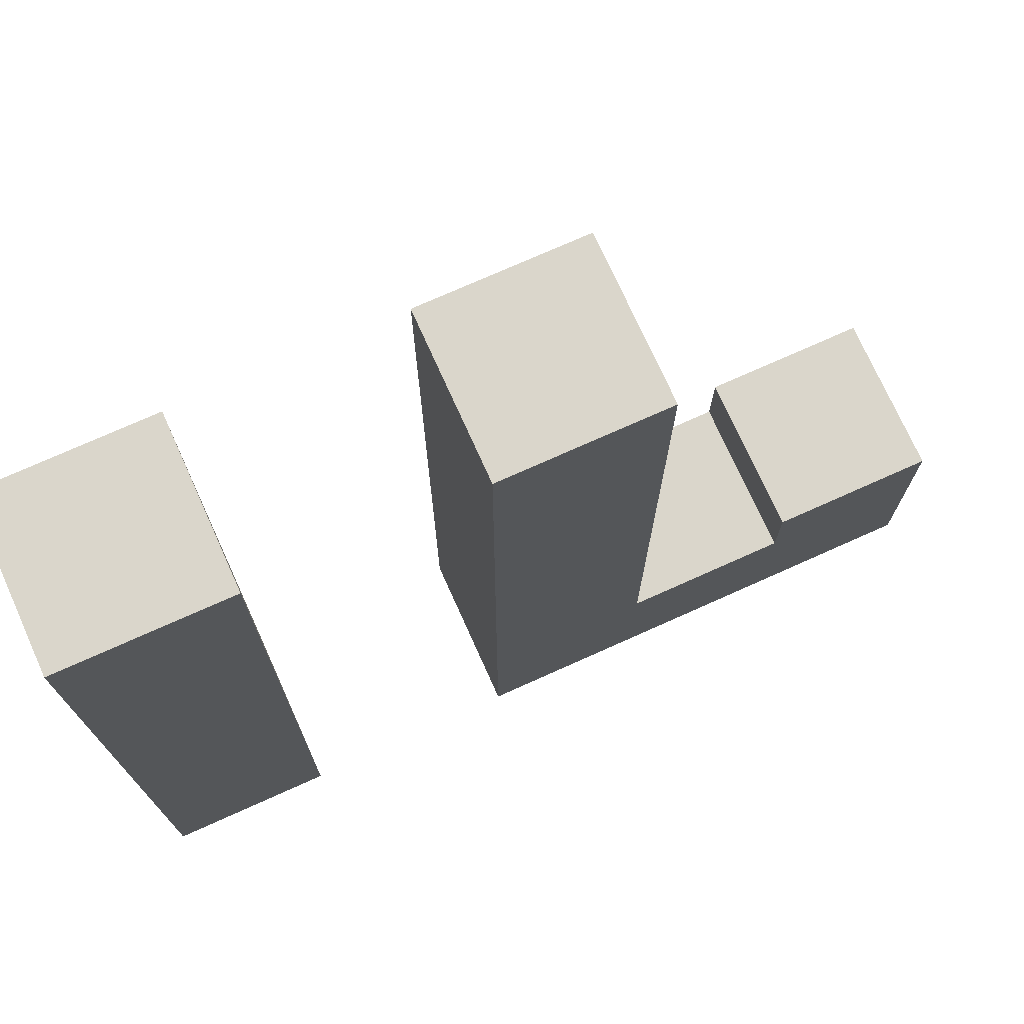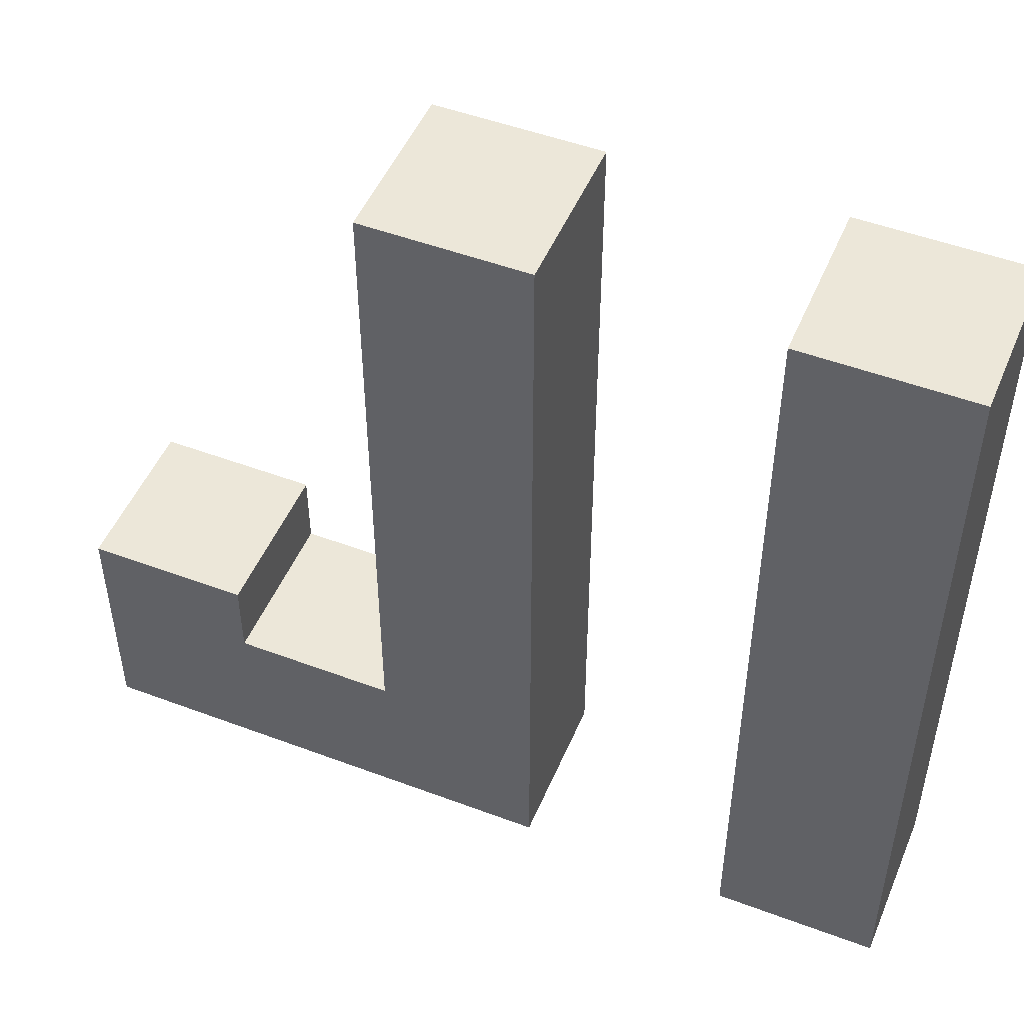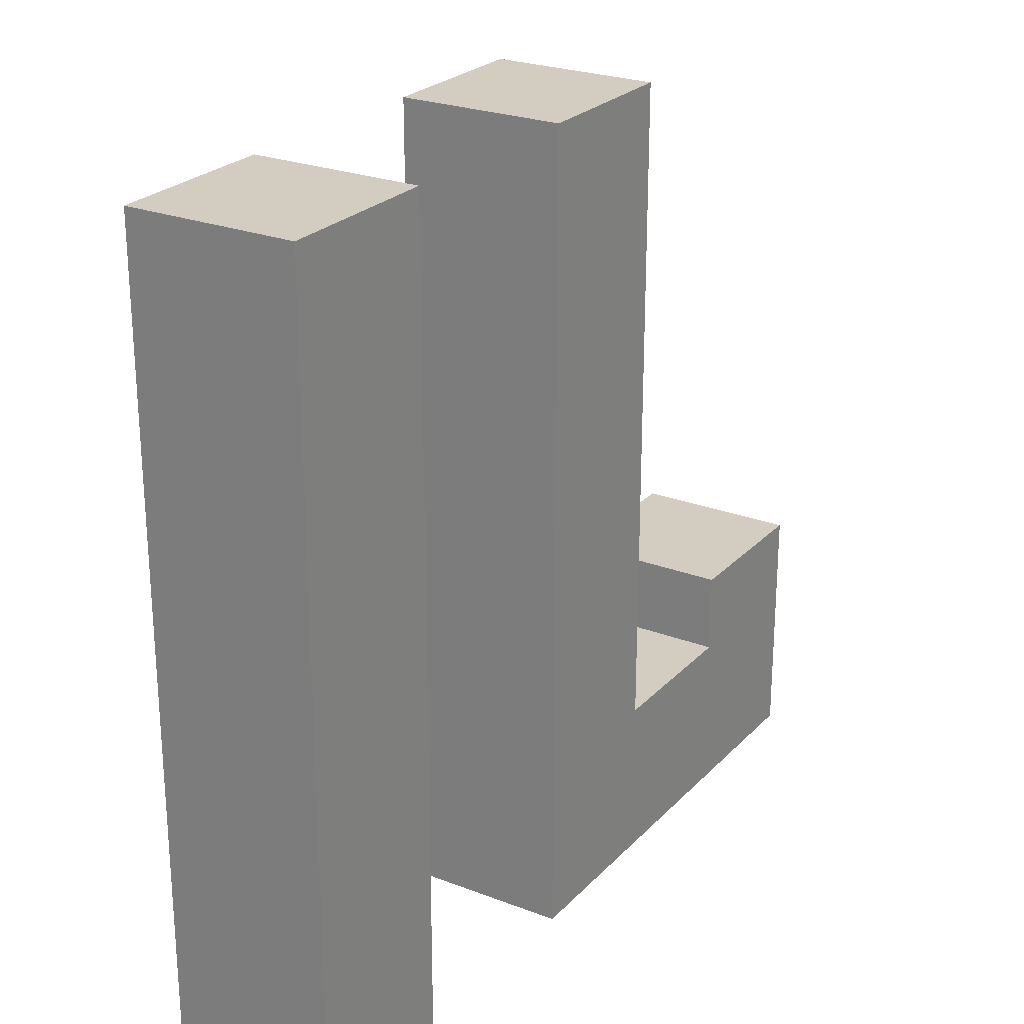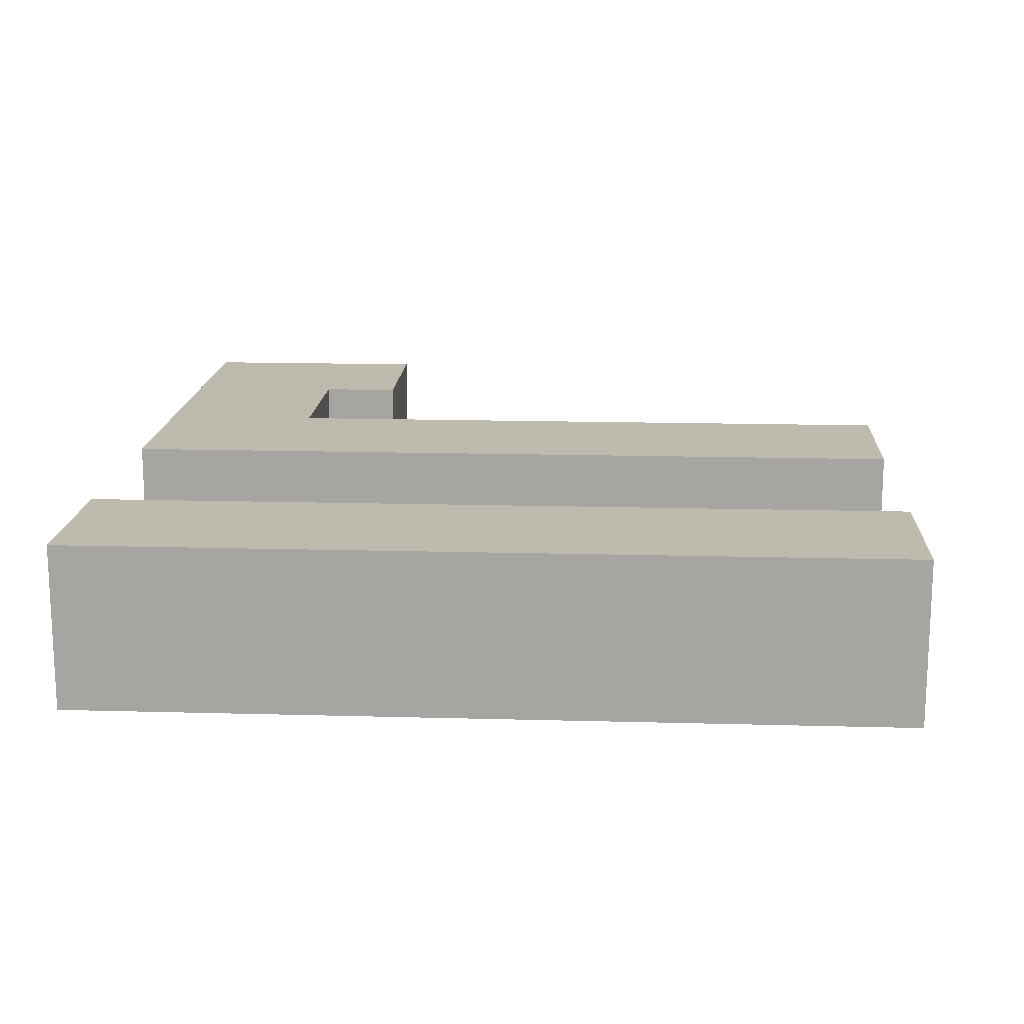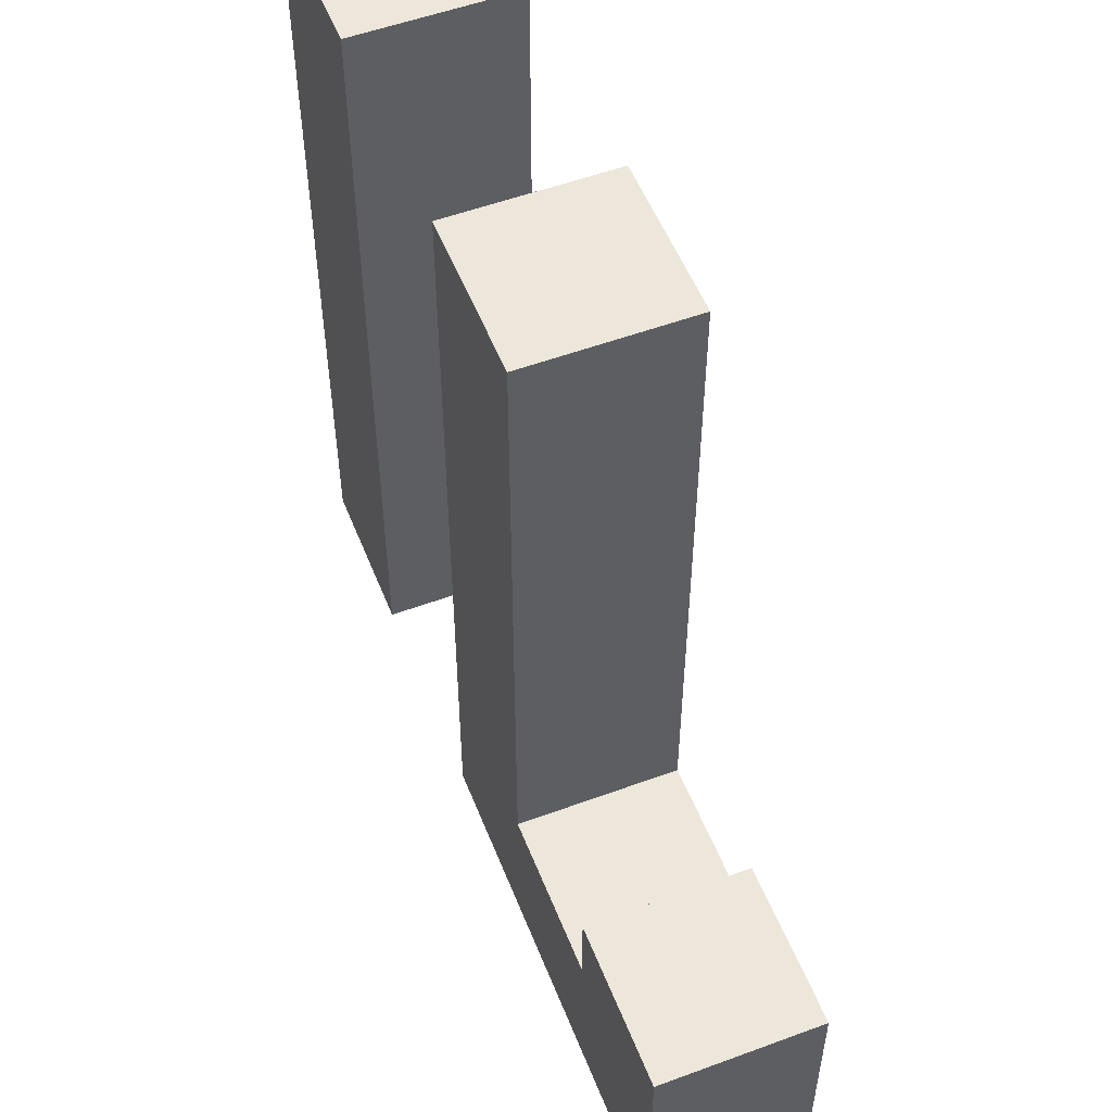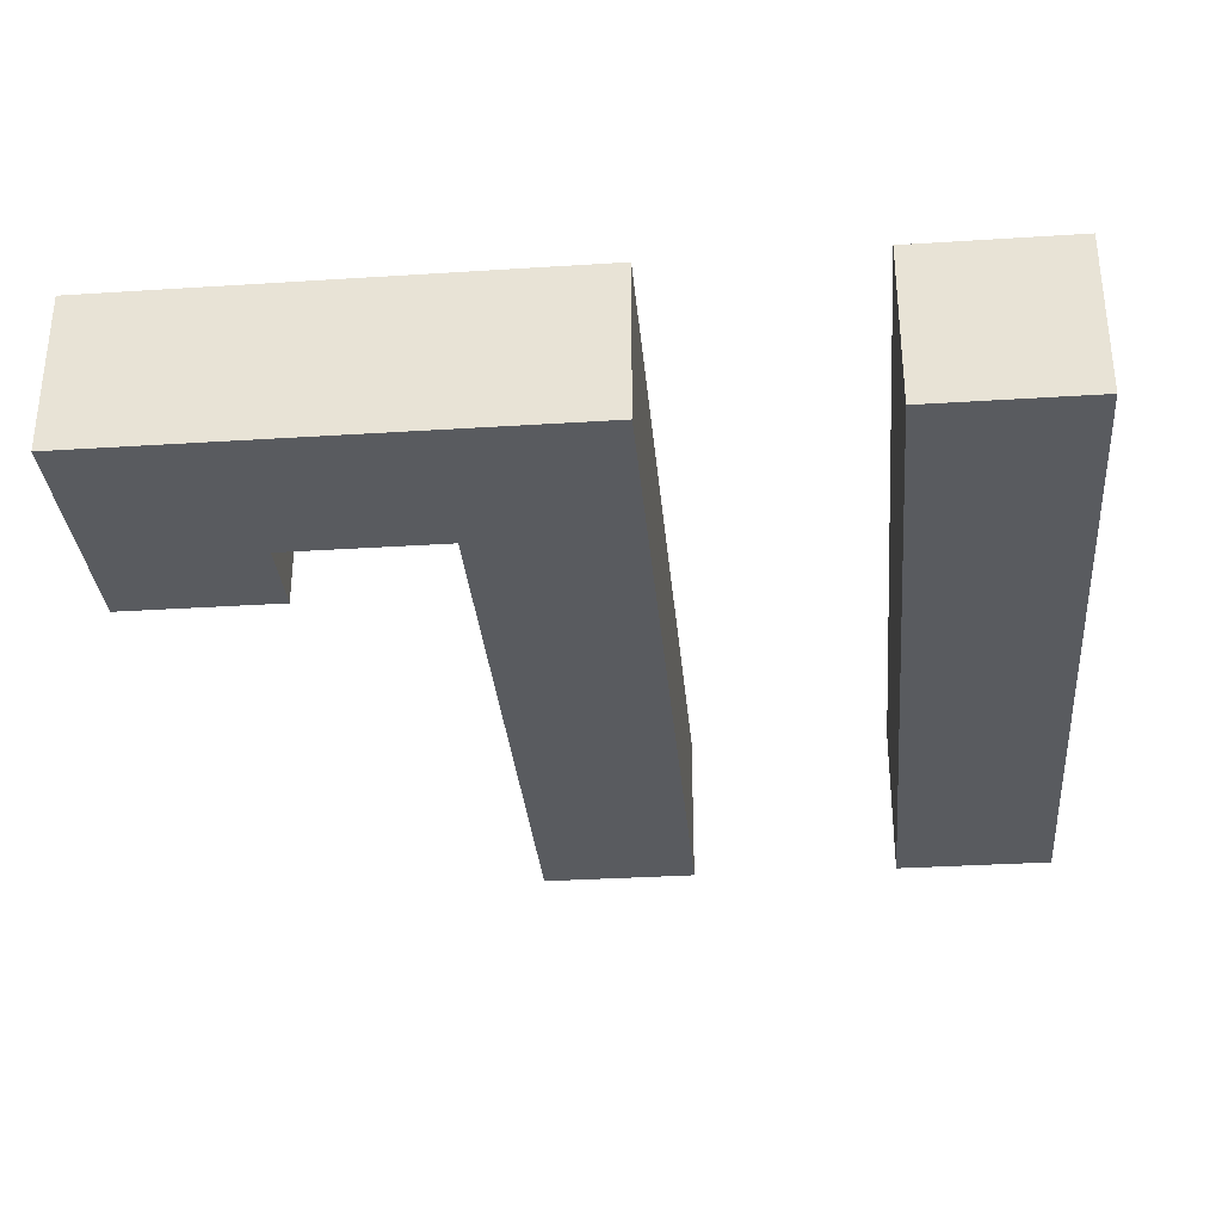
<metadata>
{"format":"obj","ext":"obj","renderer":"f3d","projection":"perspective","resolution":1024,"background":"white","views":[{"elev":73.8,"azim":155.8,"up":"+Y"},{"elev":49.7,"azim":22.5,"up":"+Y"},{"elev":24.8,"azim":122.1,"up":"+Y"},{"elev":15.6,"azim":93.3,"up":"+Z"},{"elev":54.0,"azim":-111.4,"up":"+Y"},{"elev":-32.3,"azim":5.1,"up":"+Z"}]}
</metadata>
<code>
g default
v -1.938 0.4944 0.4944
v -1.938 -0.4944 0.4944
v -2.927 0.4944 0.4944
v -2.927 -0.4944 0.4944
v -1.938 0.4944 -0.4944
v -1.938 -0.4944 -0.4944
v -2.927 0.4944 -0.4944
v -2.927 -0.4944 -0.4944
v -0.9493 0.4944 0.4944
v -0.9493 -0.4944 0.4944
v -0.9493 0.4944 -0.4944
v -0.9493 -0.4944 -0.4944
v -3.915 0.4944 0.4944
v -3.915 -0.4944 0.4944
v -3.915 0.4944 -0.4944
v -3.915 -0.4944 -0.4944
v -2.927 0.9887 0.4944
v -2.927 0.9887 -0.4944
v -3.915 0.9887 0.4944
v -3.915 0.9887 -0.4944
v -1.938 4.495 0.4944
v -1.938 4.495 -0.4944
v -0.9493 4.495 0.4944
v -0.9493 4.495 -0.4944
v 0.3664 -0.5 0.5
v 1.366 -0.5 0.5
v 0.3664 4.5 0.5
v 1.366 4.5 0.5
v 0.3664 4.5 -0.5
v 1.366 4.5 -0.5
v 0.3664 -0.5 -0.5
v 1.366 -0.5 -0.5
g letterJ_tall:Mesh1
f 2 8 6
f 5 12 6
f 7 6 8
f 4 16 8
f 5 3 1
f 1 4 2
f 11 10 12
f 6 10 2
f 2 9 1
f 13 16 14
f 3 14 4
f 8 15 7
f 3 19 13
f 18 19 17
f 13 20 15
f 15 18 7
f 7 17 3
f 2 4 8
f 5 11 12
f 7 5 6
f 4 14 16
f 5 7 3
f 1 3 4
f 11 9 10
f 6 12 10
f 2 10 9
f 13 15 16
f 3 13 14
f 8 16 15
f 3 17 19
f 18 20 19
f 13 19 20
f 15 20 18
f 7 18 17
f 9 21 1
f 22 23 24
f 1 22 5
f 11 23 9
f 5 24 11
f 9 23 21
f 22 21 23
f 1 21 22
f 11 24 23
f 5 22 24
f 25 26 27
f 27 26 28
f 27 28 29
f 29 28 30
f 29 30 31
f 31 30 32
f 31 32 25
f 25 32 26
f 26 32 28
f 28 32 30
f 31 25 29
f 29 25 27

</code>
